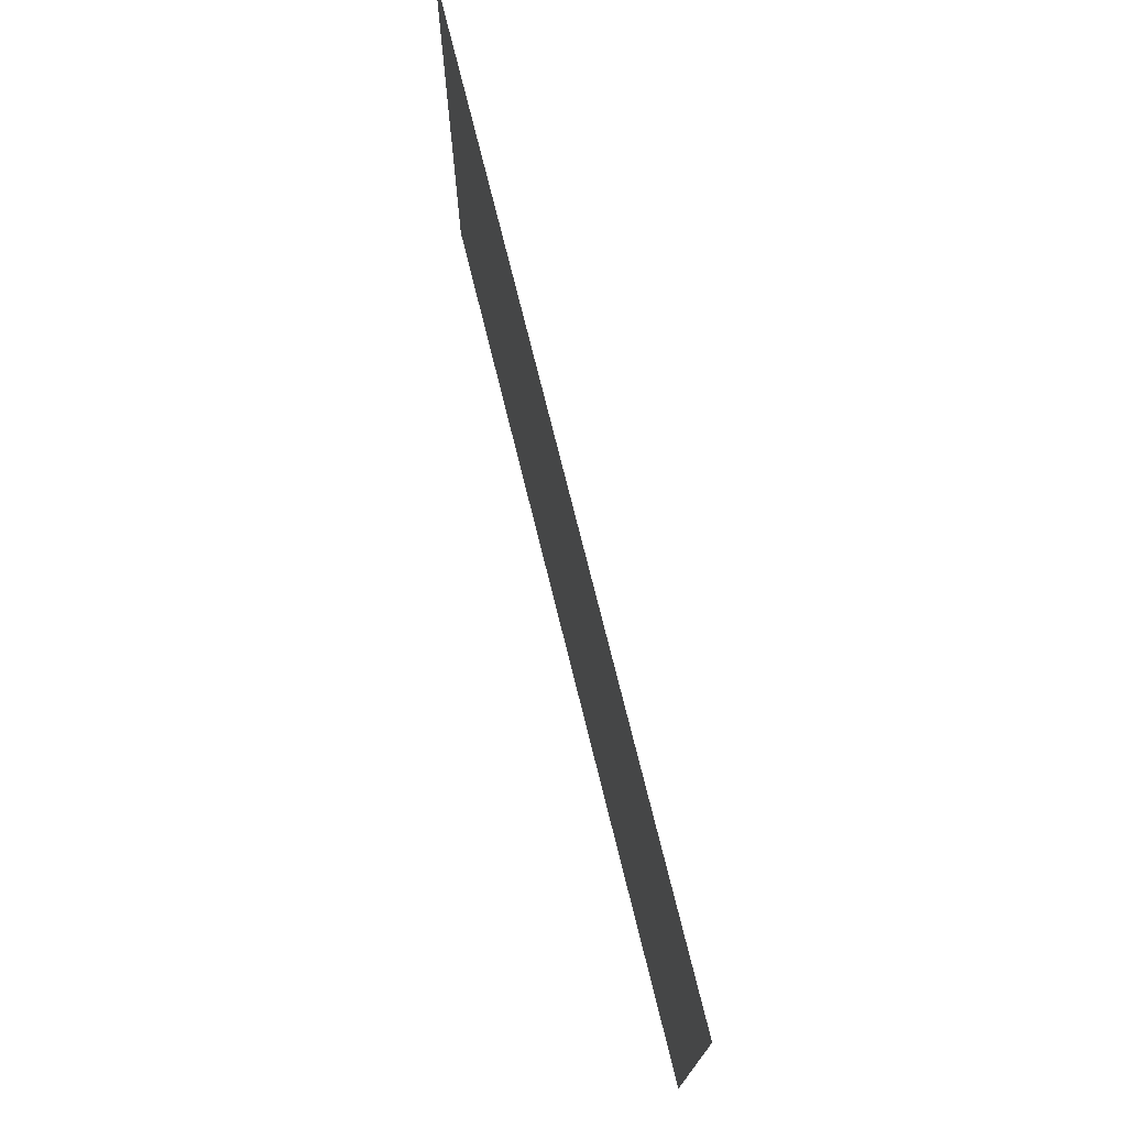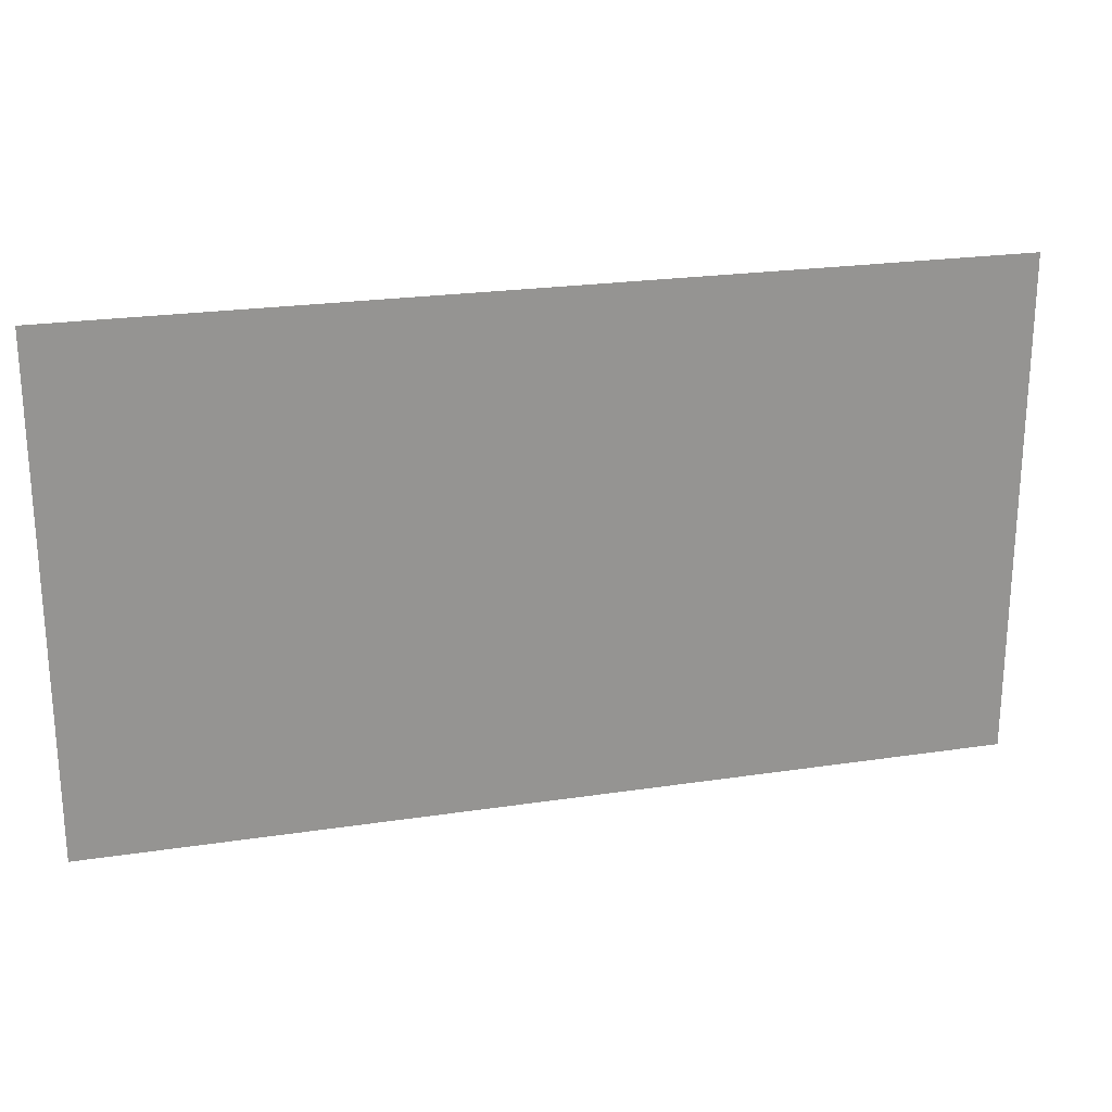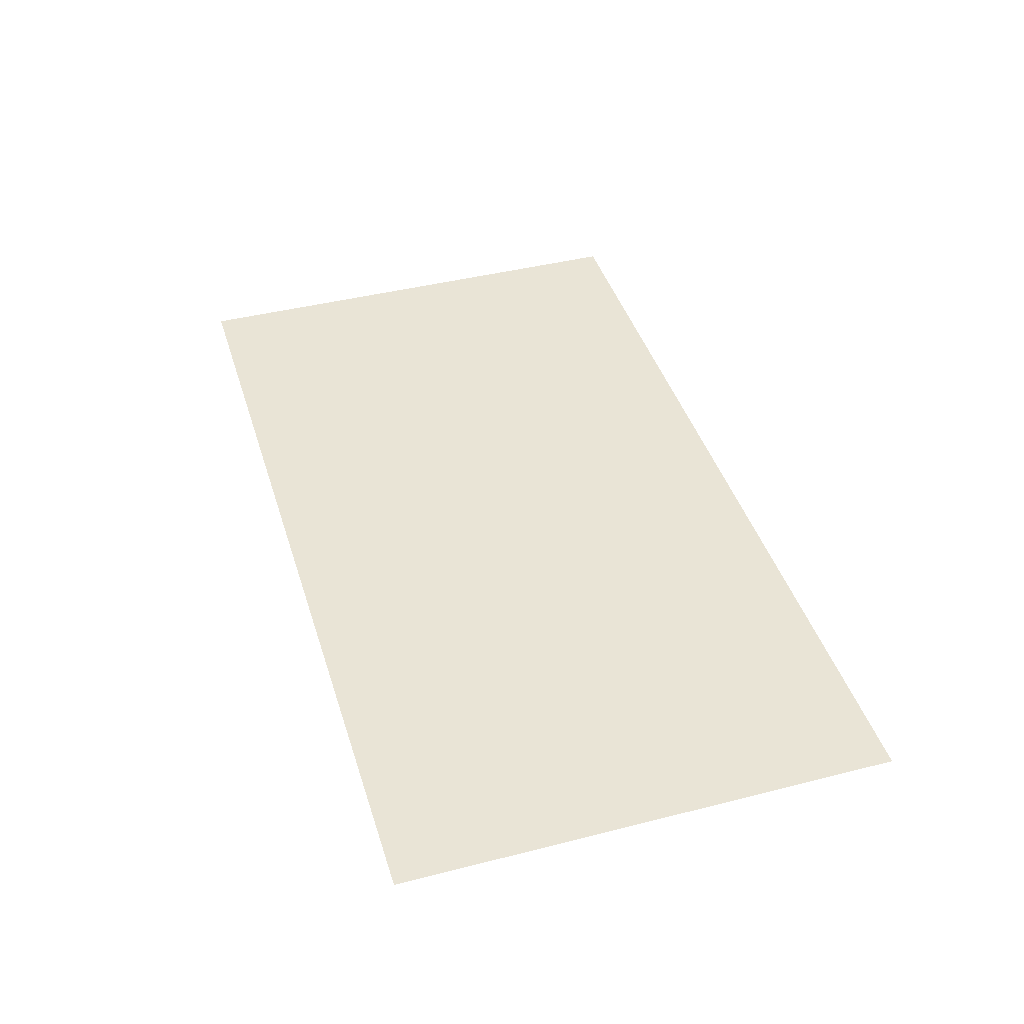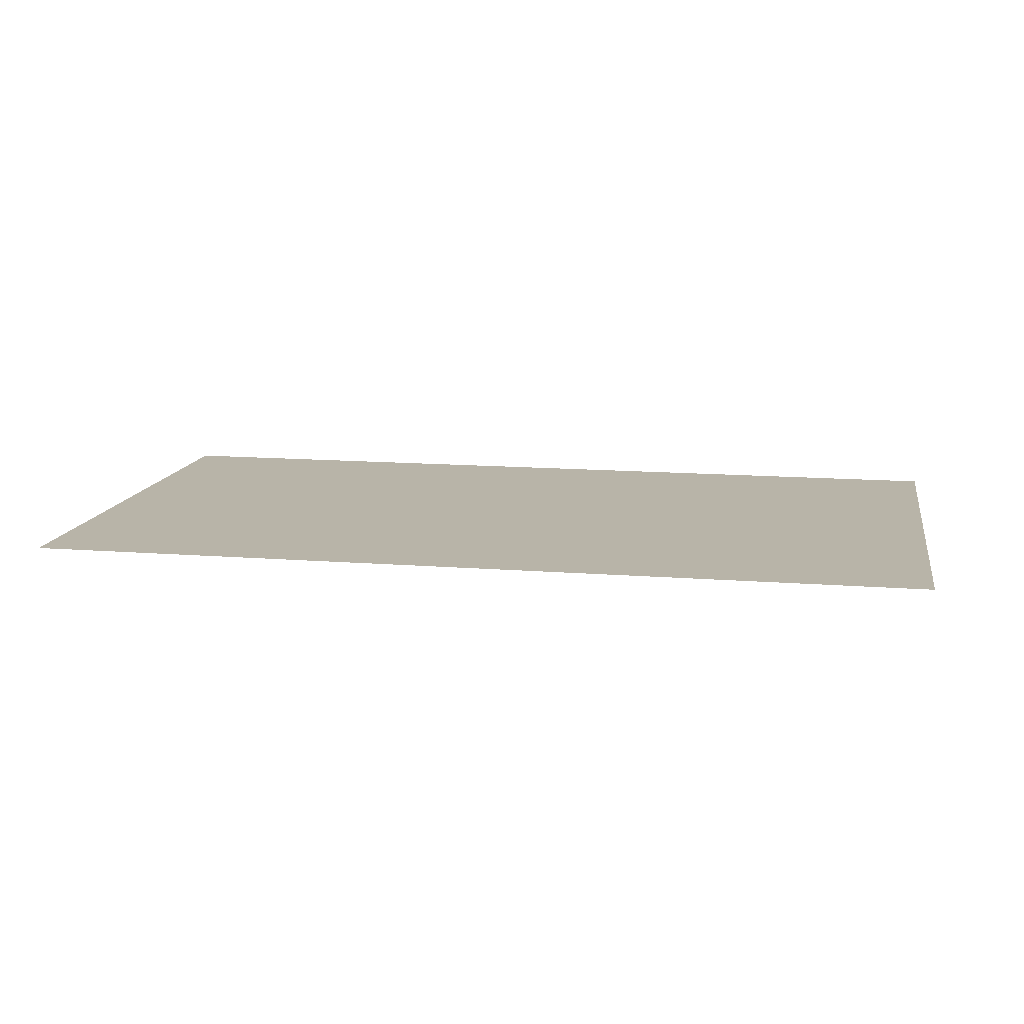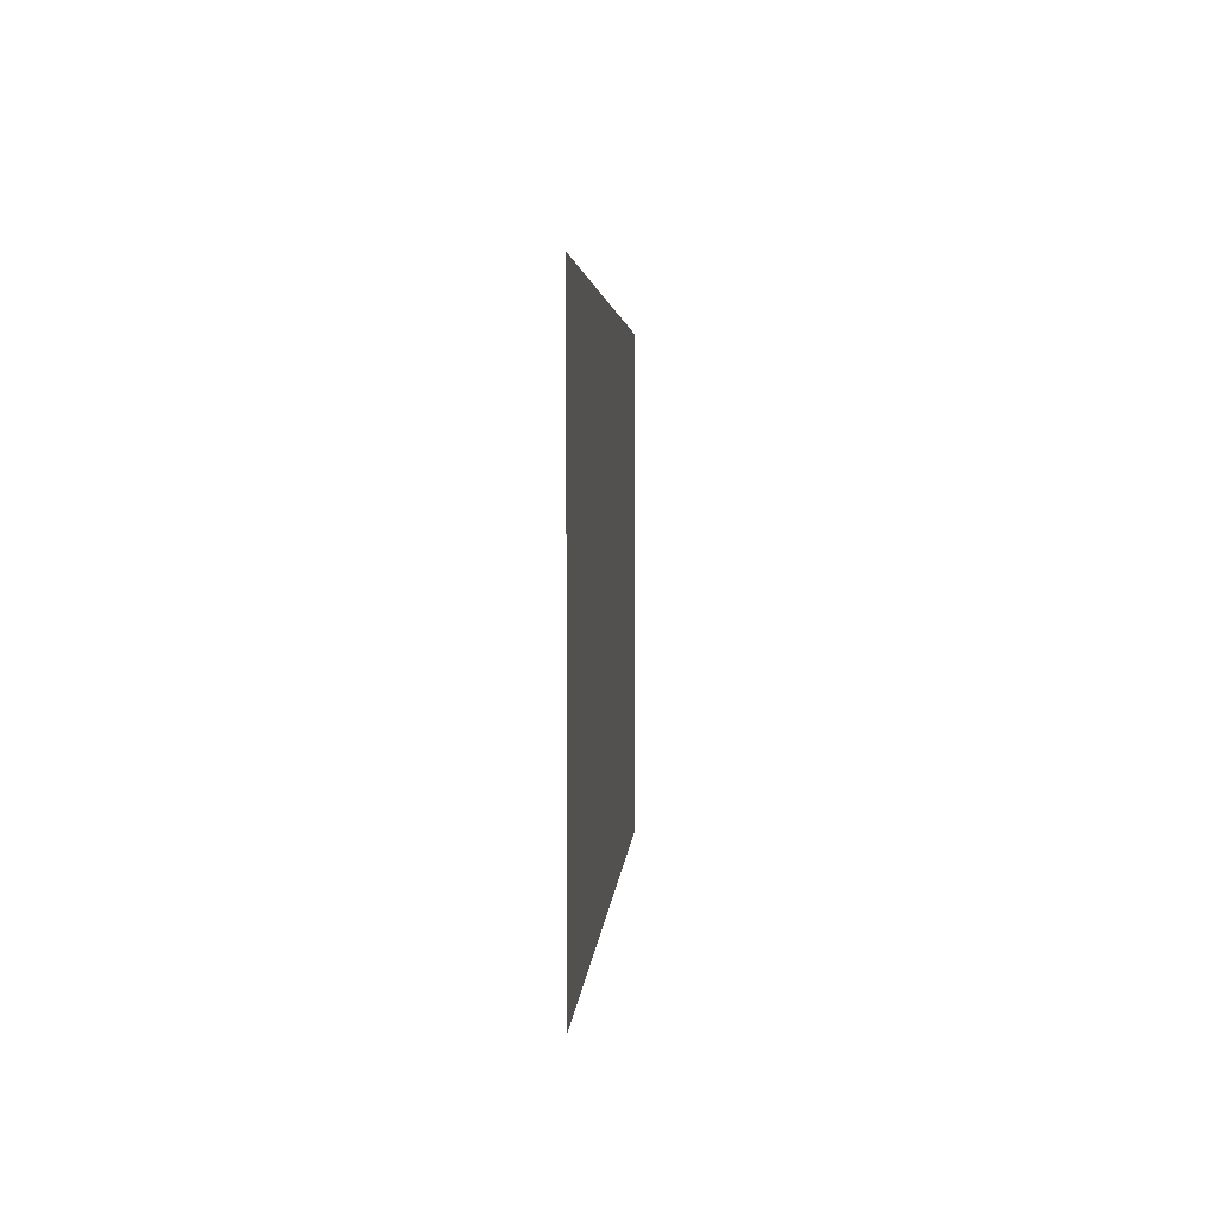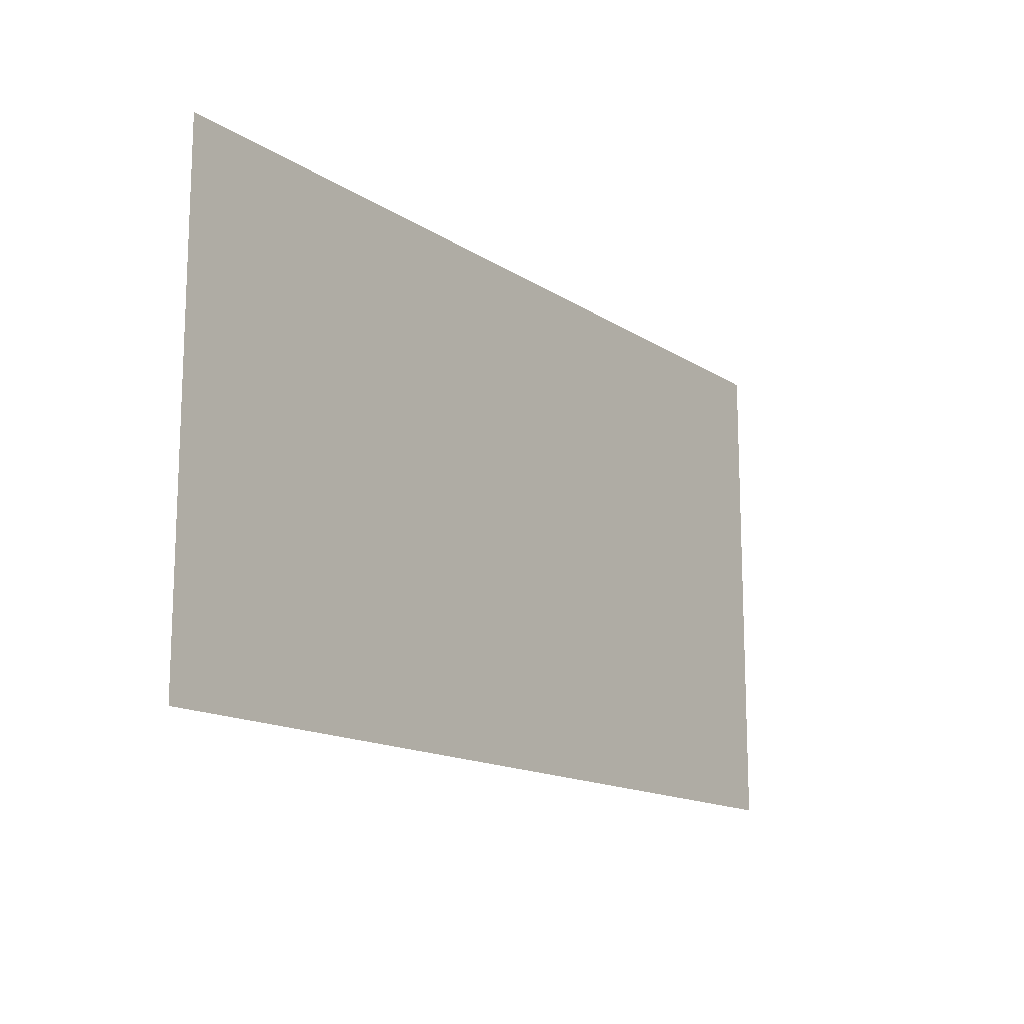
<metadata>
{"format":"obj","ext":"obj","renderer":"f3d","projection":"perspective","resolution":1024,"background":"white","views":[{"elev":73.1,"azim":-103.8,"up":"+Z"},{"elev":22.9,"azim":165.5,"up":"+Z"},{"elev":42.5,"azim":73.1,"up":"+Y"},{"elev":13.0,"azim":-169.7,"up":"+Y"},{"elev":3.1,"azim":93.4,"up":"+Z"},{"elev":-14.6,"azim":126.0,"up":"+Z"}]}
</metadata>
<code>
g swampWater2
v -36.06 0.4338 -16.31
v -36.06 0.4338 -26.29
v -27.05 0.4338 -26.29
v -27.05 0.4338 -16.31
v -36.06 0.4338 -6.335
v -27.05 0.4338 -6.335
v -36.06 0.4338 3.642
v -27.05 0.4338 3.642
v -36.06 0.4338 13.62
v -27.05 0.4338 13.62
v -18.03 0.4338 3.642
v -18.03 0.4338 13.62
v -9.018 0.4338 3.642
v -9.018 0.4338 13.62
v -18.03 0.4338 -6.335
v -9.018 0.4338 -6.335
v -18.03 0.4338 -16.31
v -9.018 0.4338 -16.31
v -18.03 0.4338 -26.29
v -9.018 0.4338 -26.29
v -0.004673 0.4338 3.642
v -0.004673 0.4338 13.62
v 9.008 0.4338 3.642
v 9.008 0.4338 -6.335
v -0.004673 0.4338 -6.335
v 9.008 0.4338 13.62
v 9.008 0.4338 -16.31
v -0.004673 0.4338 -16.31
v 9.008 0.4338 -26.29
v -0.004673 0.4338 -26.29
v 18.02 0.4338 3.642
v 18.02 0.4338 13.62
v 27.04 0.4338 3.642
v 27.04 0.4338 13.62
v 18.02 0.4338 -6.335
v 27.04 0.4338 -6.335
v 18.02 0.4338 -16.31
v 27.04 0.4338 -16.31
v 18.02 0.4338 -26.29
v 27.04 0.4338 -26.29
v 36.05 0.4338 3.642
v 36.05 0.4338 13.62
v 36.05 0.4338 -6.335
v 36.05 0.4338 -16.31
v 36.05 0.4338 -26.29
g swampWater2_0
f 3 2 1
f 4 3 1
f 4 1 5
f 6 4 5
f 6 5 7
f 8 6 7
f 8 7 9
f 10 8 9
f 11 8 10
f 8 11 6
f 12 11 10
f 13 11 12
f 14 13 12
f 11 13 15
f 11 15 6
f 6 15 4
f 13 16 15
f 15 16 17
f 15 17 4
f 4 17 3
f 16 18 17
f 17 18 19
f 18 20 19
f 21 13 14
f 13 21 16
f 22 21 14
f 23 21 22
f 23 24 21
f 24 25 21
f 21 25 16
f 16 25 18
f 26 23 22
f 24 27 25
f 27 28 25
f 25 28 18
f 18 28 20
f 27 29 28
f 29 30 28
f 28 30 20
f 31 23 26
f 23 31 24
f 32 31 26
f 33 31 32
f 34 33 32
f 31 33 35
f 31 35 24
f 24 35 27
f 33 36 35
f 35 36 37
f 35 37 27
f 27 37 29
f 36 38 37
f 37 38 39
f 37 39 29
f 38 40 39
f 41 33 34
f 33 41 36
f 42 41 34
f 41 43 36
f 36 43 38
f 43 44 38
f 38 44 40
f 44 45 40
f 17 19 3

</code>
